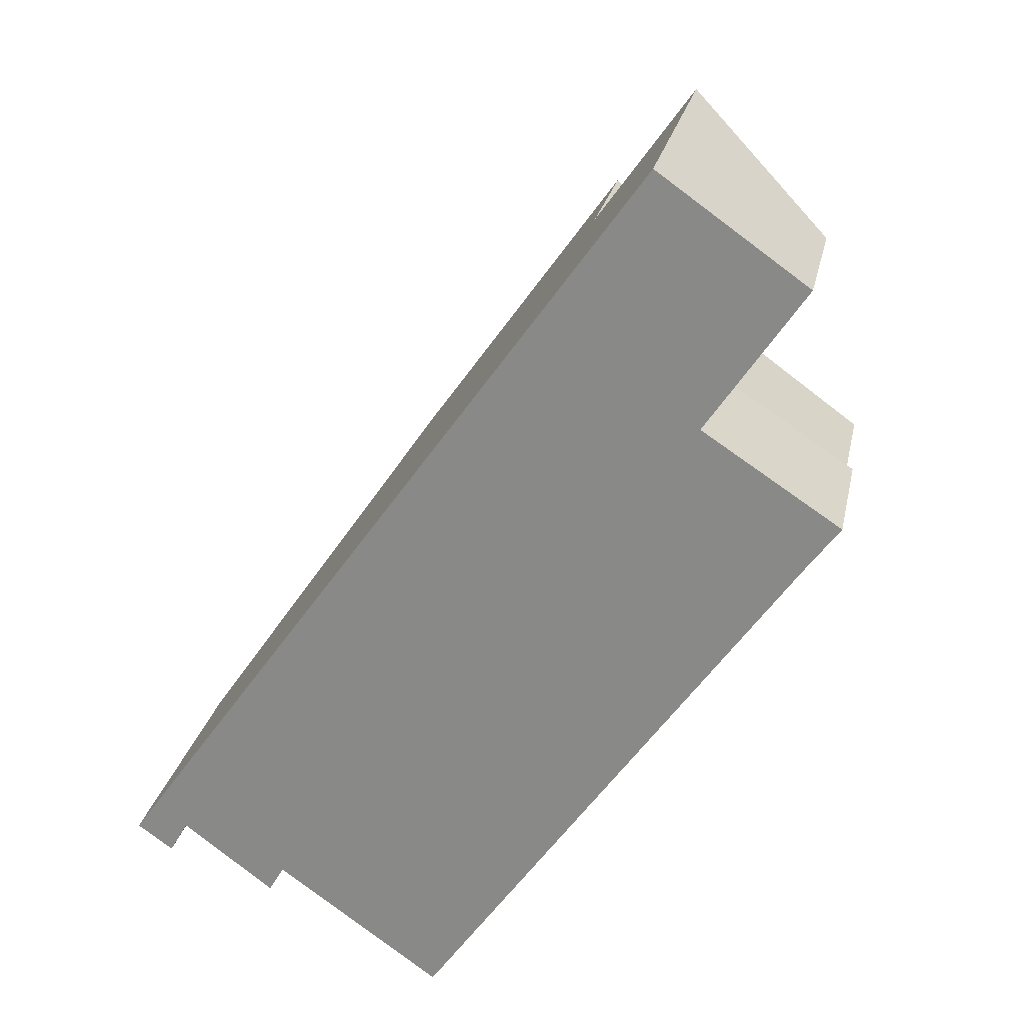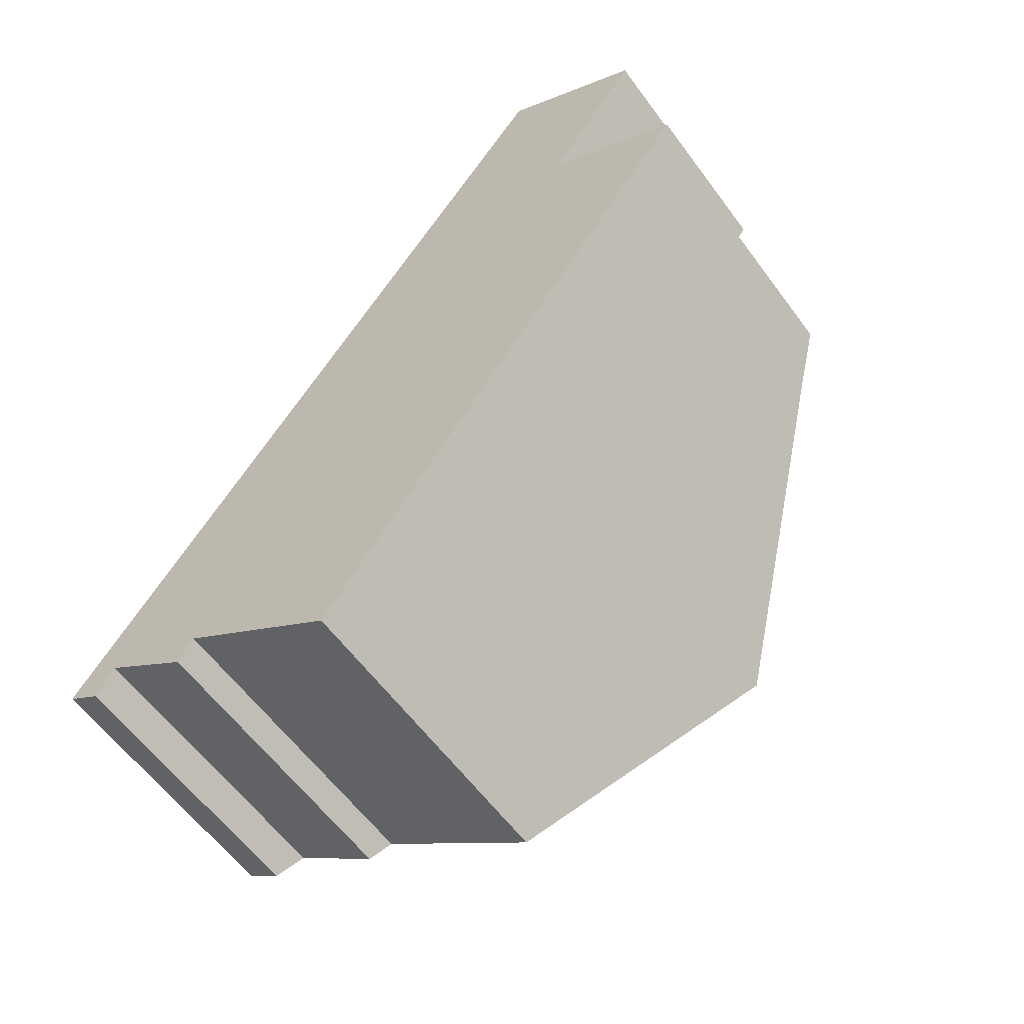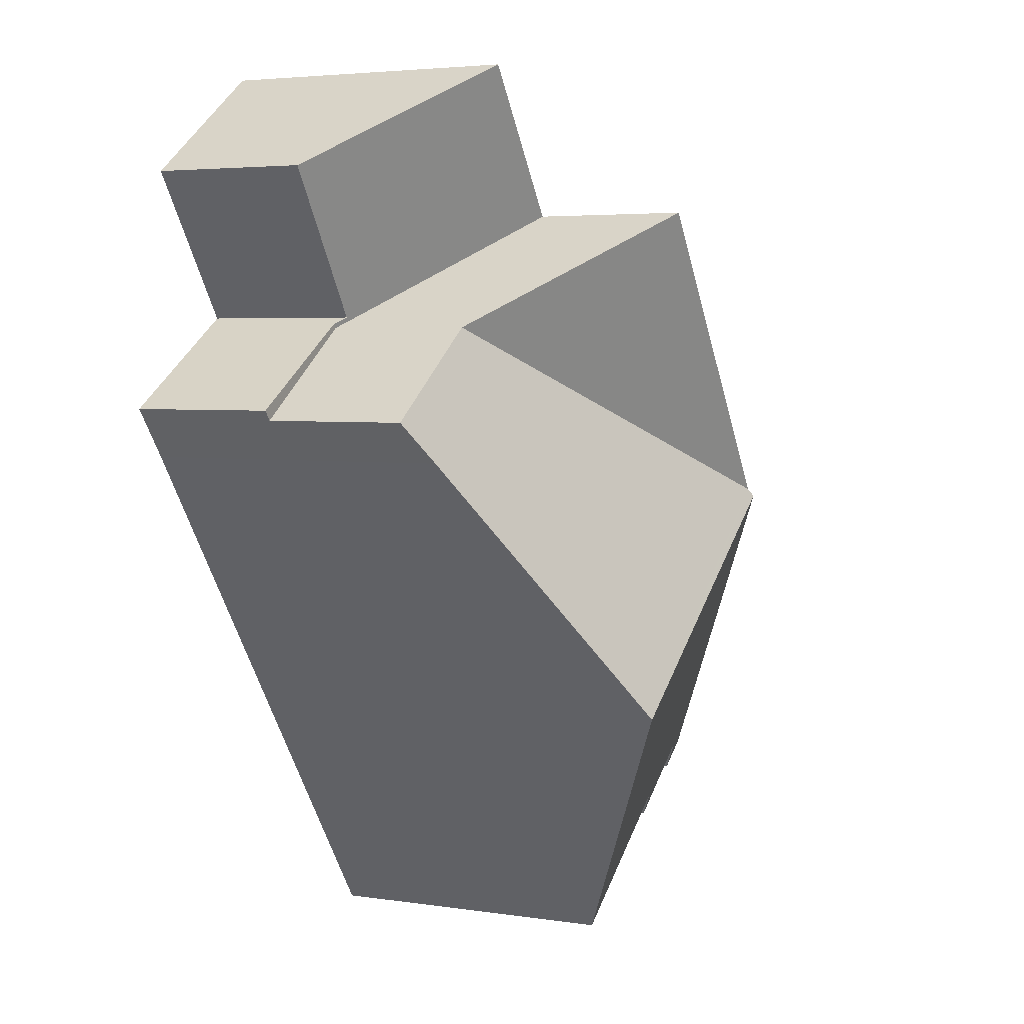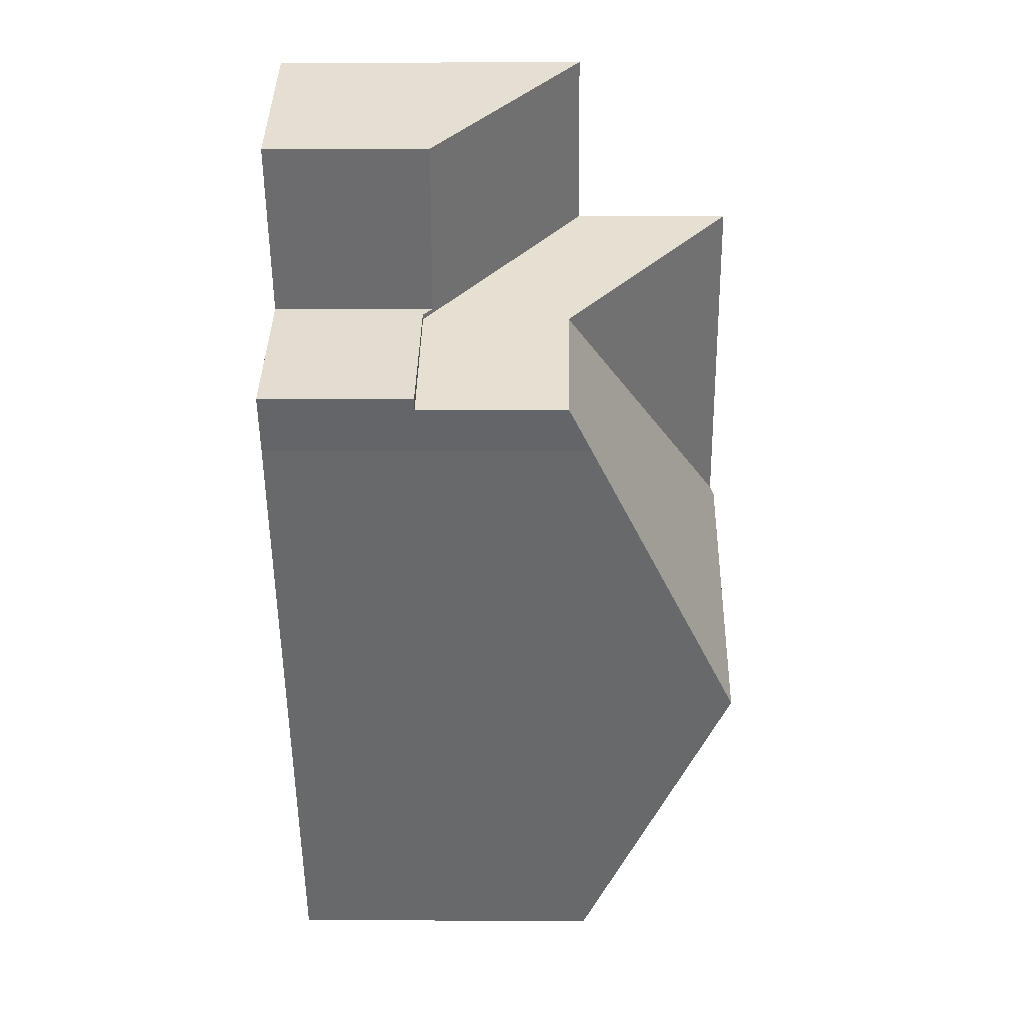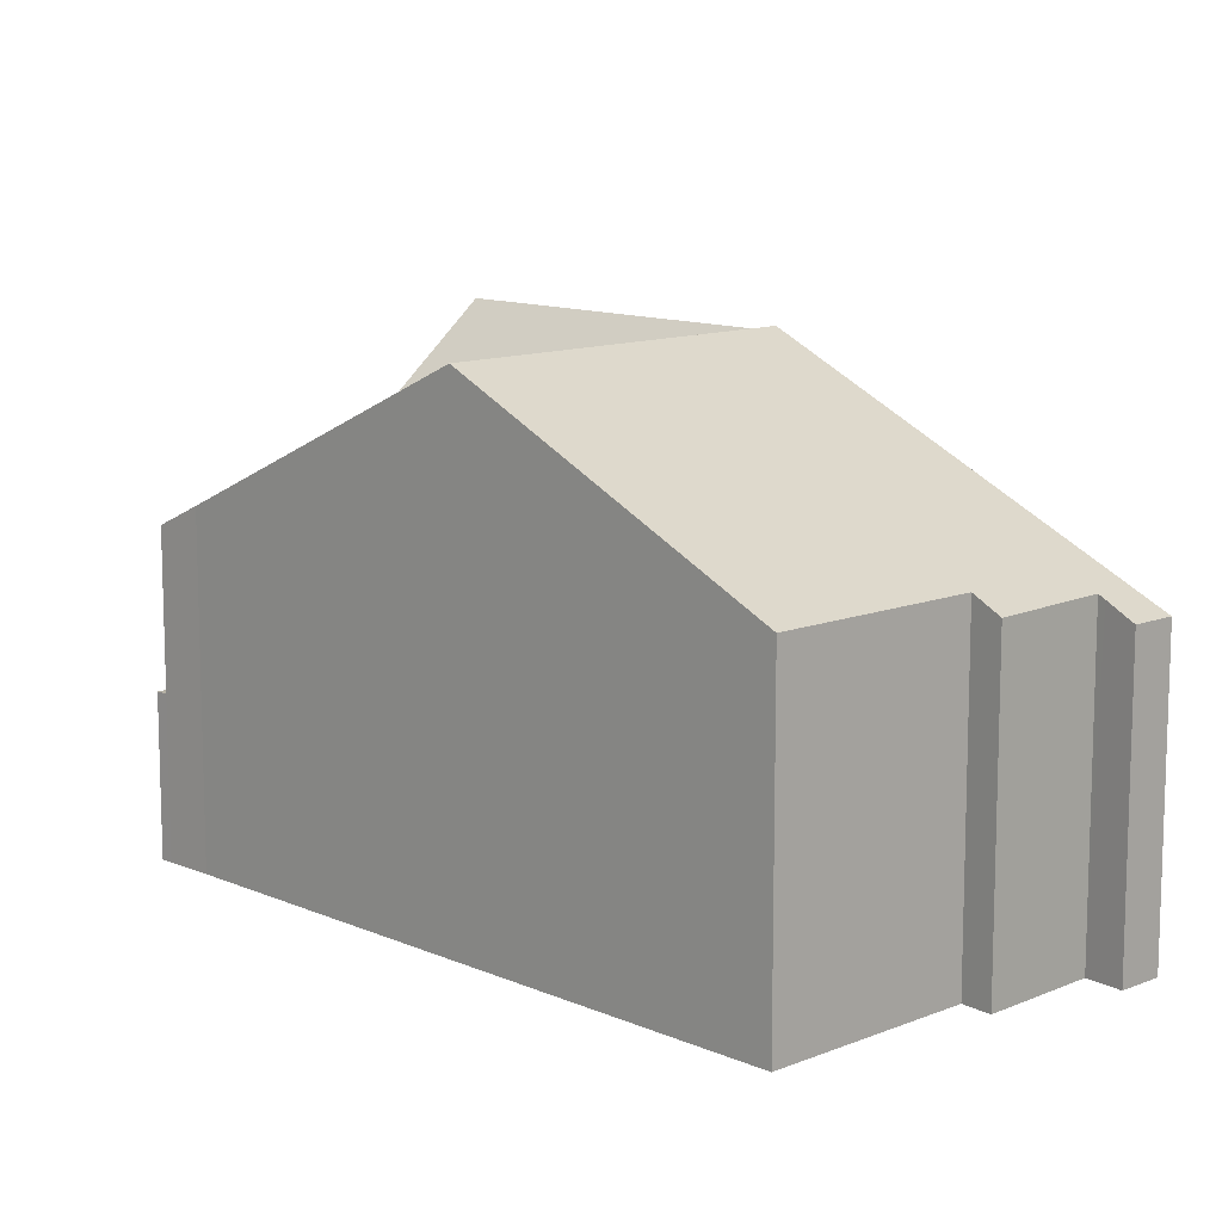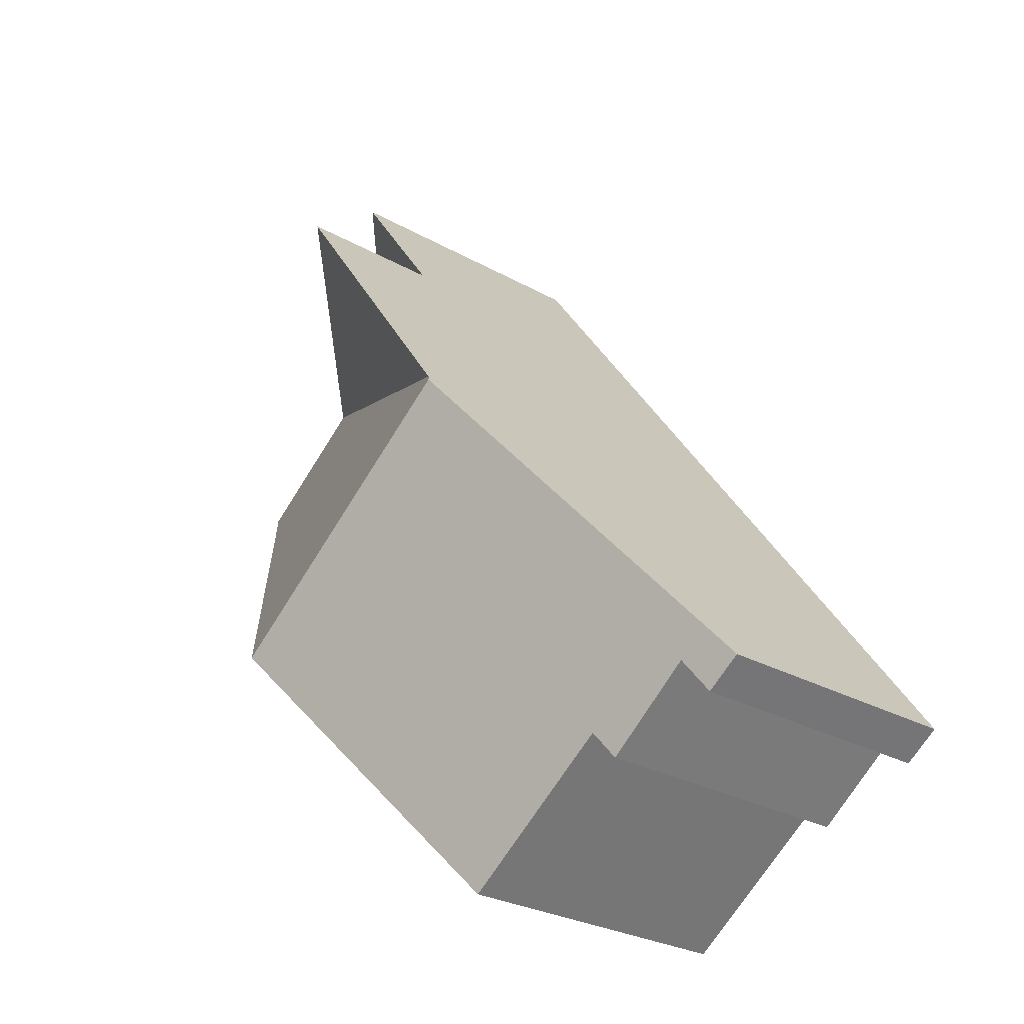
<metadata>
{"format":"obj","ext":"obj","renderer":"f3d","projection":"perspective","resolution":1024,"background":"white","views":[{"elev":24.6,"azim":11.7,"up":"+Z"},{"elev":-59.4,"azim":36.1,"up":"+Z"},{"elev":4.1,"azim":116.3,"up":"+Z"},{"elev":2.1,"azim":91.4,"up":"+Z"},{"elev":11.8,"azim":171.3,"up":"+Y"},{"elev":-27.6,"azim":-130.8,"up":"+Z"}]}
</metadata>
<code>
v  12.91 5.767 6.951
v  11.13 5.361 9.33
v  13.44 5.361 7.67
v  9.529 8.446 2.153
v  4.345 8.364 6.111
v  7.216 8.446 3.821
v  4.241 8.446 5.965
v  0 5.106 3.127e-16
v  0.934 5.361 0.016
v  0.662 5.11 -0.464
v  0.324 5.361 0.456
v  1.001 5.422 0.133
v  2.977 5.659 -0.65
v  3.683 5.663 -1.149
v  6.032 5.675 -2.81
v  2.696 5.406 -1.131
v  8.159 8.364 11.47
v  8.159 -7.026e-16 11.47
v  13.44 -4.697e-16 7.67
v  11.13 -5.713e-16 9.33
v  12.91 -4.256e-16 6.951
v  9.529 -1.318e-16 2.153
v  6.032 1.721e-16 -2.81
v  2.977 3.98e-17 -0.65
v  2.696 6.925e-17 -1.131
v  1.001 -8.144e-18 0.133
v  0.662 2.841e-17 -0.464
v  0.934 -9.797e-19 0.016
v  3.683 7.036e-17 -1.149
v  0 0 0
v  0.324 -2.792e-17 0.456
v  4.241 -3.653e-16 5.965
v  4.345 -3.742e-16 6.111
v  11.13 2.711 9.33
v  11.01 2.878 9.528
v  11.19 2.711 9.41
v  8.159 5.557 11.47
v  12.81 2.941 12.21
v  10.06 5.557 14.14
v  13.44 2.711 7.67
v  13.57 2.711 7.851
v  10.06 -8.661e-16 14.14
v  12.81 -7.473e-16 12.21
v  11.01 -5.834e-16 9.528
v  13.57 -4.807e-16 7.851
v  11.19 -5.762e-16 9.41
g defaultobject
f 1 2 3
f 2 1 4
f 2 4 5
f 5 4 6
f 5 6 7
f 8 9 10
f 9 8 11
f 9 11 12
f 12 11 7
f 12 7 13
f 13 7 4
f 4 7 6
f 14 4 15
f 4 14 13
f 13 16 12
f 2 5 17
f 18 2 17
f 2 18 3
f 3 18 19
f 19 18 20
f 3 21 1
f 21 3 19
f 21 4 1
f 4 21 15
f 15 21 22
f 15 22 23
f 24 16 13
f 16 24 25
f 26 9 12
f 9 26 10
f 10 26 27
f 27 26 28
f 23 14 15
f 14 23 13
f 13 23 24
f 24 23 29
f 16 26 12
f 26 16 25
f 27 8 10
f 8 27 30
f 30 11 8
f 11 30 7
f 7 30 31
f 7 31 32
f 7 32 5
f 5 32 17
f 17 32 33
f 17 33 18
f 27 31 30
f 31 27 32
f 32 27 28
f 32 28 26
f 32 26 25
f 32 25 33
f 33 25 18
f 18 25 24
f 18 24 20
f 20 24 29
f 20 29 23
f 20 23 22
f 20 22 21
f 20 21 19
f 34 35 36
f 35 34 37
f 35 37 38
f 38 37 39
f 40 36 41
f 36 40 34
f 42 38 39
f 38 42 43
f 44 36 35
f 36 44 41
f 41 44 45
f 45 44 46
f 43 35 38
f 35 43 44
f 45 40 41
f 40 45 19
f 19 34 40
f 34 19 20
f 34 20 37
f 37 20 18
f 18 39 37
f 39 18 42
f 19 45 20
f 46 20 45
f 44 20 46
f 18 20 44
f 43 18 44
f 42 18 43

</code>
